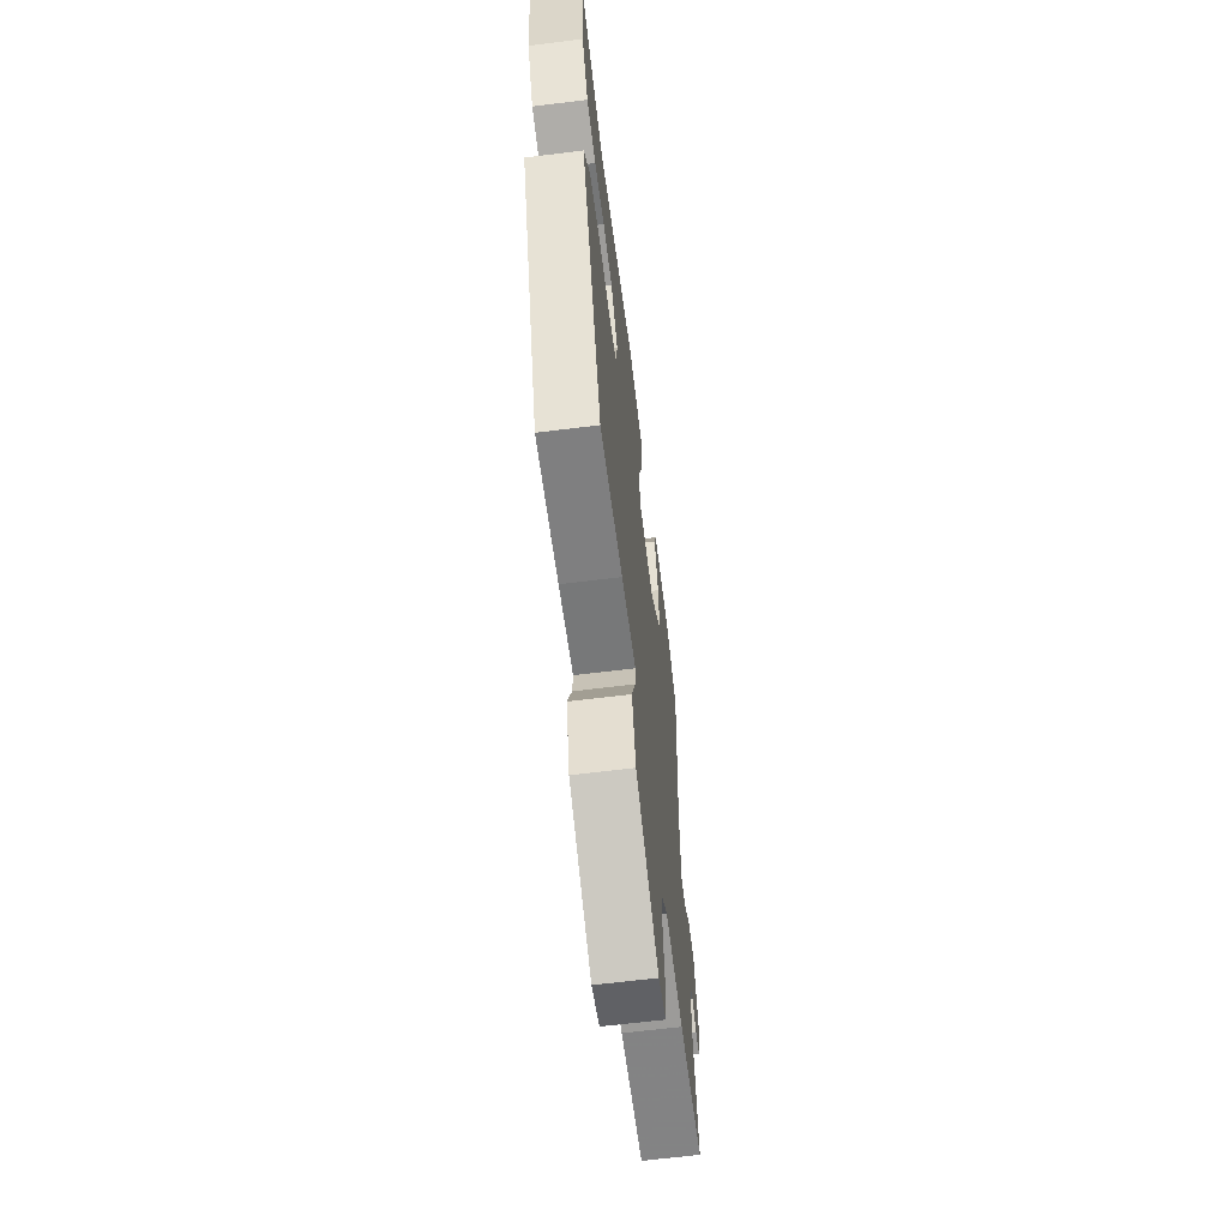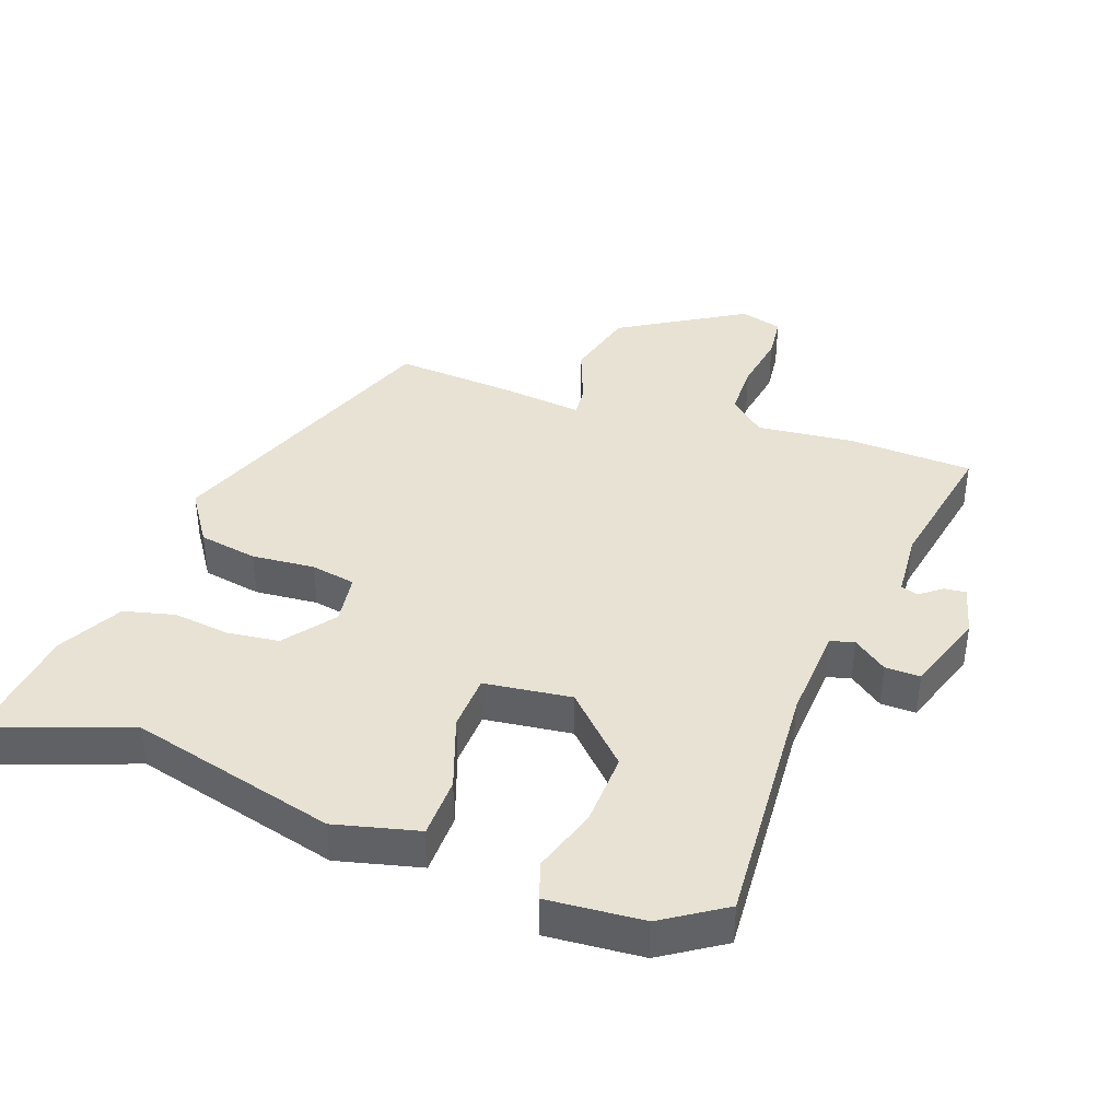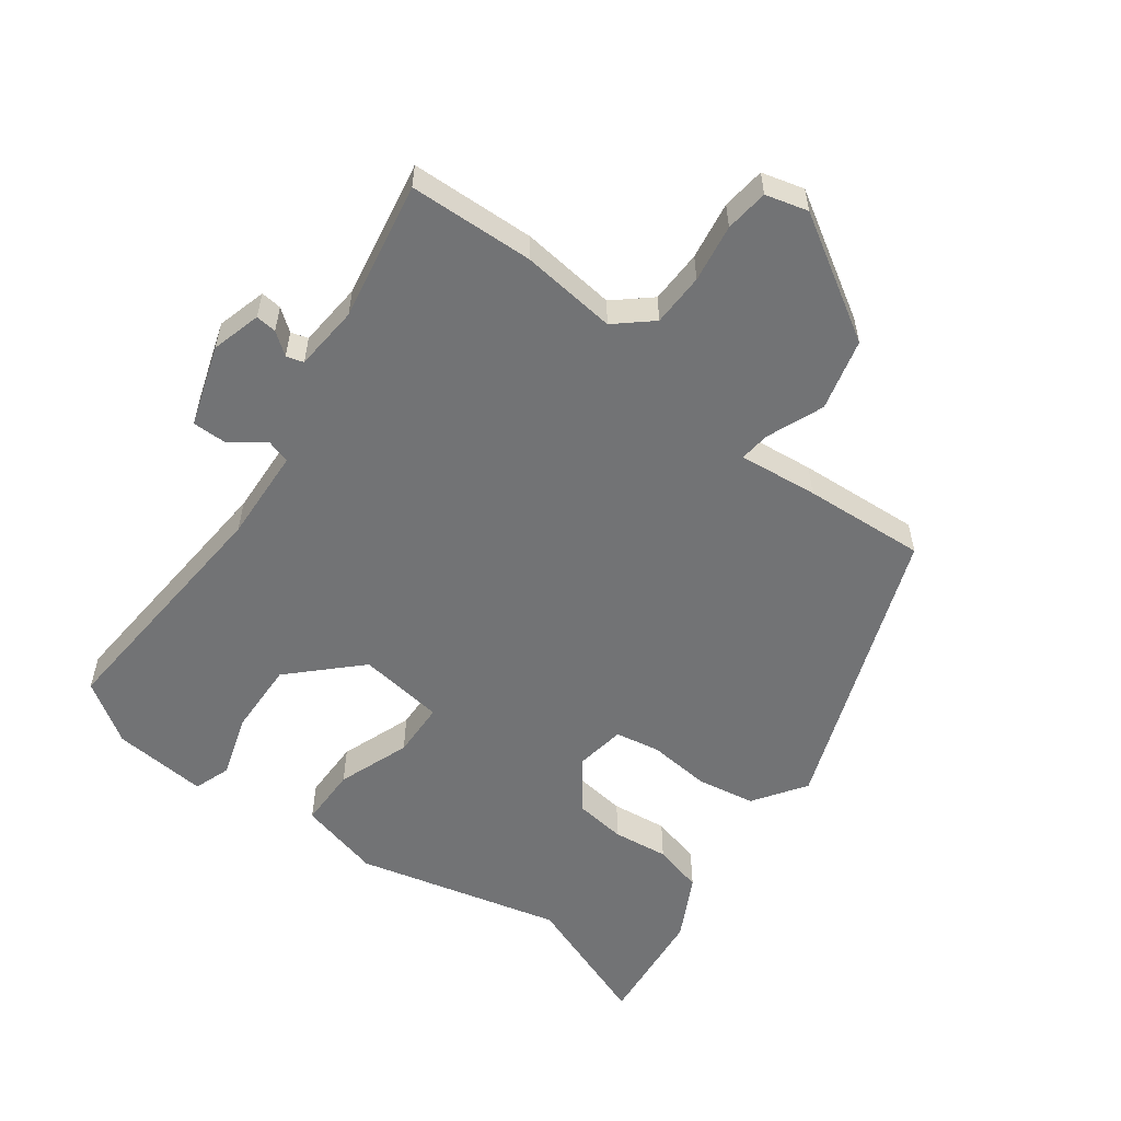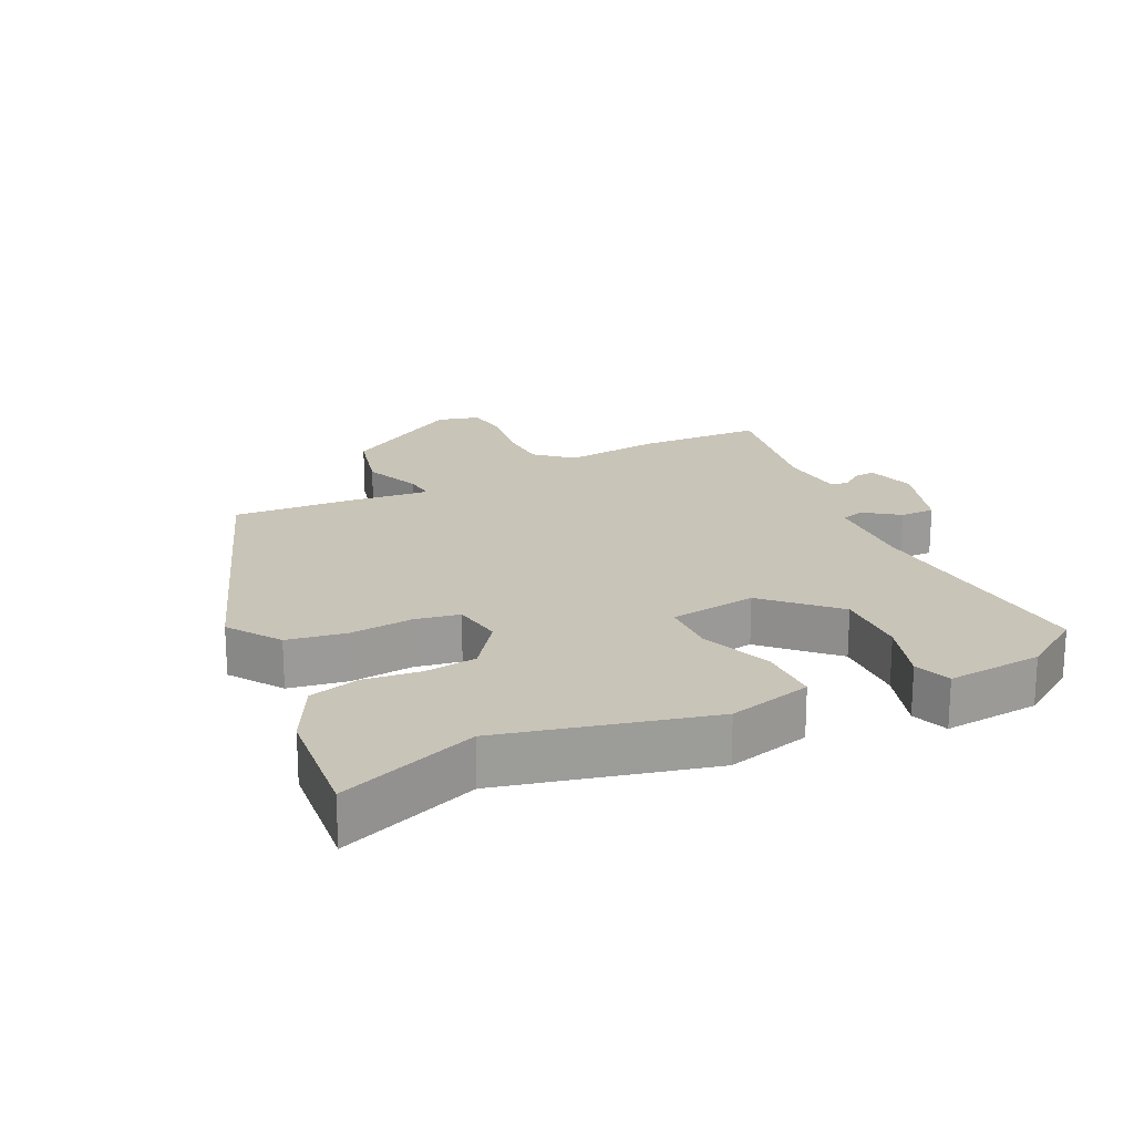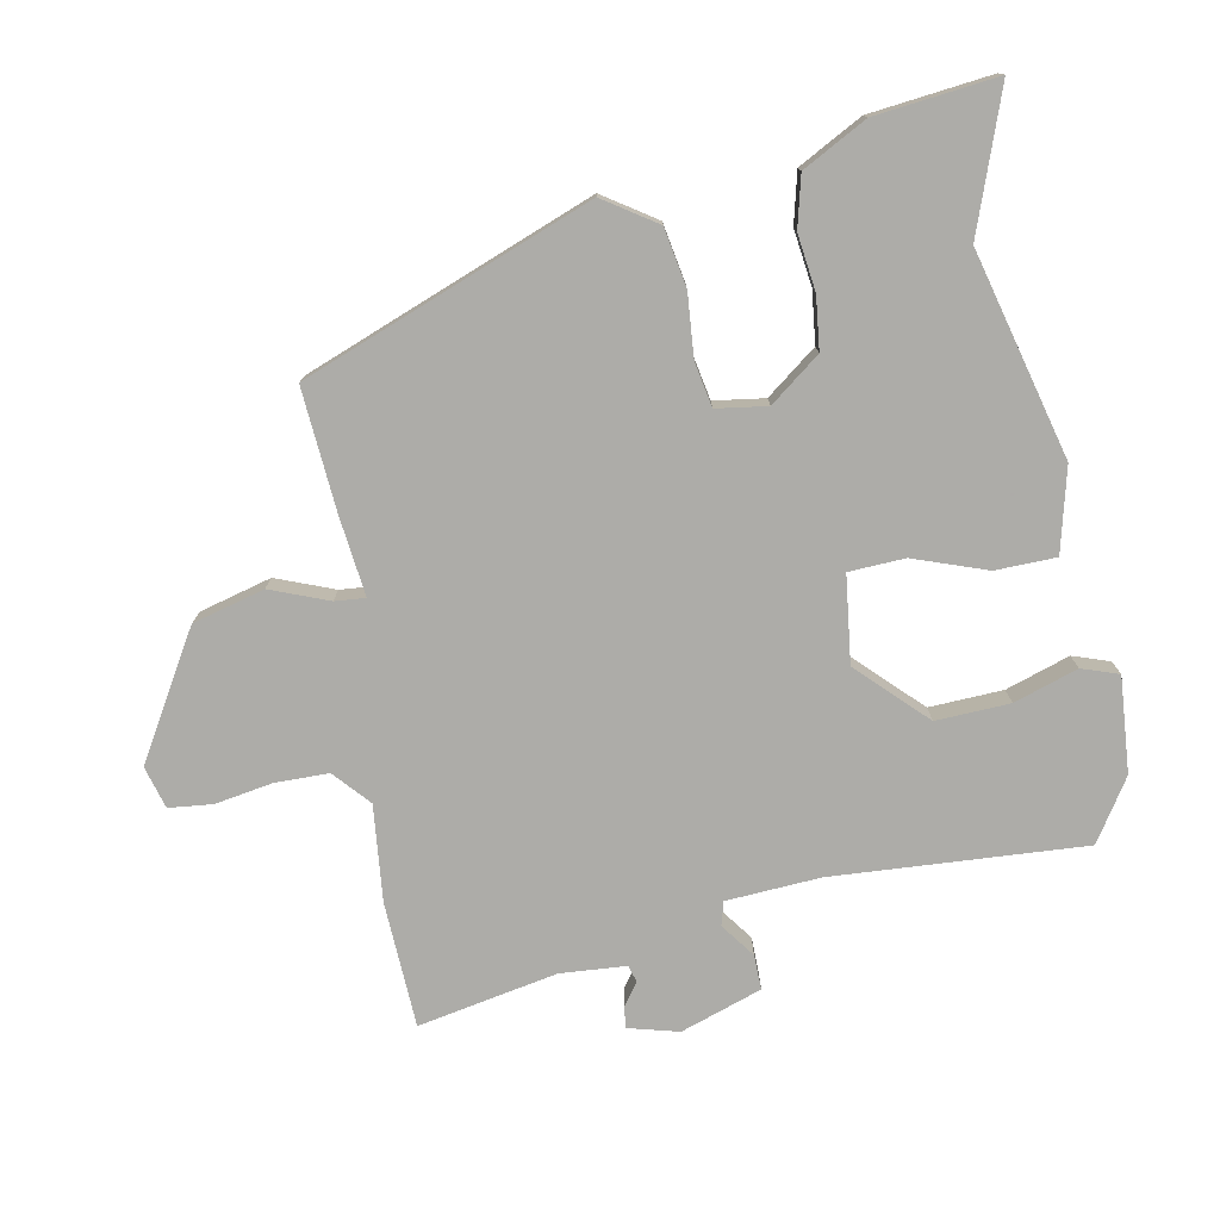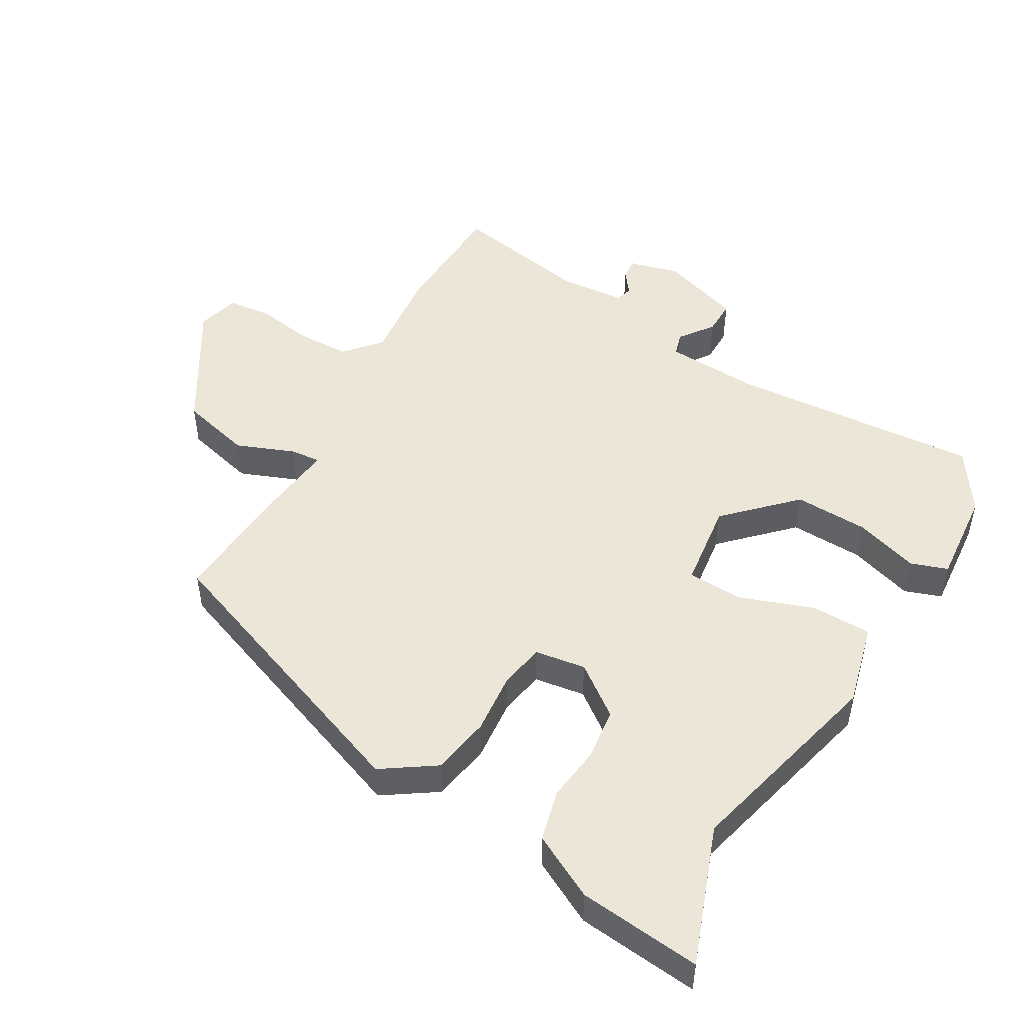
<metadata>
{"format":"obj","ext":"obj","renderer":"f3d","projection":"perspective","resolution":1024,"background":"white","views":[{"elev":-63.9,"azim":-82.8,"up":"+Z"},{"elev":40.0,"azim":19.5,"up":"+Y"},{"elev":-55.8,"azim":142.8,"up":"+Y"},{"elev":20.2,"azim":-26.6,"up":"+Y"},{"elev":-76.6,"azim":-79.3,"up":"+Y"},{"elev":49.1,"azim":-60.4,"up":"+Y"}]}
</metadata>
<code>
v -0.346 0.07 -0.465
v -0.514 0.07 -0.028
v -0.461 0.07 0.052
v -0.372 0.07 0.068
v -0.277 0.07 0.06
v -0.209 0.07 0.073
v -0.198 0.07 0.15
v -0.256 0.07 0.226
v -0.335 0.07 0.235
v -0.42 0.07 0.224
v -0.497 0.07 0.243
v -0.549 0.07 0.34
v -0.57 0.07 0.525
v -0.36 0.07 0.45
v -0.048 0.07 0.531
v 0.079 0.07 0.5
v 0.081 0.07 0.408
v 0.042 0.07 0.297
v 0.046 0.07 0.212
v 0.178 0.07 0.196
v 0.276 0.07 0.295
v 0.271 0.07 0.407
v 0.239 0.07 0.504
v 0.258 0.07 0.56
v 0.403 0.07 0.549
v 0.496 0.07 0.489
v 0.472 0.07 0.108
v 0.481 0.07 -0.035
v 0.517 0.07 -0.045
v 0.568 0.07 -0.007
v 0.621 0.07 -0.006
v 0.663 0.07 -0.129
v 0.643 0.07 -0.205
v 0.611 0.07 -0.202
v 0.577 0.07 -0.177
v 0.551 0.07 -0.185
v 0.544 0.07 -0.285
v 0.585 0.07 -0.496
v 0.395 0.07 -0.505
v 0.249 0.07 -0.49
v 0.195 0.07 -0.538
v 0.194 0.07 -0.619
v 0.209 0.07 -0.707
v 0.202 0.07 -0.773
v 0.138 0.07 -0.791
v -0.049 0.07 -0.68
v -0.078 0.07 -0.571
v -0.044 0.07 -0.483
v -0.04 0.07 -0.437
v -0.16 0.07 -0.451
v -0.346 0 -0.465
v -0.514 0 -0.028
v -0.461 0 0.052
v -0.372 0 0.068
v -0.277 0 0.06
v -0.209 0 0.073
v -0.198 0 0.15
v -0.256 0 0.226
v -0.335 0 0.235
v -0.42 0 0.224
v -0.497 0 0.243
v -0.549 0 0.34
v -0.57 0 0.525
v -0.36 0 0.45
v -0.048 0 0.531
v 0.079 0 0.5
v 0.081 0 0.408
v 0.042 0 0.297
v 0.046 0 0.212
v 0.178 0 0.196
v 0.276 0 0.295
v 0.271 0 0.407
v 0.239 0 0.504
v 0.258 0 0.56
v 0.403 0 0.549
v 0.496 0 0.489
v 0.472 0 0.108
v 0.481 0 -0.035
v 0.517 0 -0.045
v 0.568 0 -0.007
v 0.621 0 -0.006
v 0.663 0 -0.129
v 0.643 0 -0.205
v 0.611 0 -0.202
v 0.577 0 -0.177
v 0.551 0 -0.185
v 0.544 0 -0.285
v 0.585 0 -0.496
v 0.395 0 -0.505
v 0.249 0 -0.49
v 0.195 0 -0.538
v 0.194 0 -0.619
v 0.209 0 -0.707
v 0.202 0 -0.773
v 0.138 0 -0.791
v -0.049 0 -0.68
v -0.078 0 -0.571
v -0.044 0 -0.483
v -0.04 0 -0.437
v -0.16 0 -0.451
f 49 50 1 2
f 45 46 47 48
f 45 48 49
f 42 43 44 45
f 41 42 45 49
f 40 41 49 2
f 37 38 39 40
f 36 37 40 2
f 32 33 34 35
f 29 30 31 32
f 28 29 32 35
f 24 25 26 27
f 22 23 24 27
f 21 22 27 28
f 20 21 28
f 19 20 28 35
f 15 16 17 18
f 14 15 18 19
f 9 10 11 12
f 8 9 12 13
f 2 3 4 5
f 2 5 6
f 36 2 6
f 35 36 6 7
f 19 35 7 8
f 8 13 14 19
f 52 51 100 99
f 98 97 96 95
f 99 98 95
f 95 94 93 92
f 99 95 92 91
f 52 99 91 90
f 90 89 88 87
f 52 90 87 86
f 85 84 83 82
f 82 81 80 79
f 85 82 79 78
f 77 76 75 74
f 77 74 73 72
f 78 77 72 71
f 78 71 70
f 85 78 70 69
f 68 67 66 65
f 69 68 65 64
f 62 61 60 59
f 63 62 59 58
f 55 54 53 52
f 56 55 52
f 56 52 86
f 57 56 86 85
f 58 57 85 69
f 69 64 63 58
f 1 51 52 2
f 2 52 53 3
f 3 53 54 4
f 4 54 55 5
f 5 55 56 6
f 6 56 57 7
f 7 57 58 8
f 8 58 59 9
f 9 59 60 10
f 10 60 61 11
f 11 61 62 12
f 12 62 63 13
f 13 63 64 14
f 14 64 65 15
f 15 65 66 16
f 16 66 67 17
f 17 67 68 18
f 18 68 69 19
f 19 69 70 20
f 20 70 71 21
f 21 71 72 22
f 22 72 73 23
f 23 73 74 24
f 24 74 75 25
f 25 75 76 26
f 26 76 77 27
f 27 77 78 28
f 28 78 79 29
f 29 79 80 30
f 30 80 81 31
f 31 81 82 32
f 32 82 83 33
f 33 83 84 34
f 34 84 85 35
f 35 85 86 36
f 36 86 87 37
f 37 87 88 38
f 38 88 89 39
f 39 89 90 40
f 40 90 91 41
f 41 91 92 42
f 42 92 93 43
f 43 93 94 44
f 44 94 95 45
f 45 95 96 46
f 46 96 97 47
f 47 97 98 48
f 48 98 99 49
f 49 99 100 50
f 50 100 51 1

</code>
